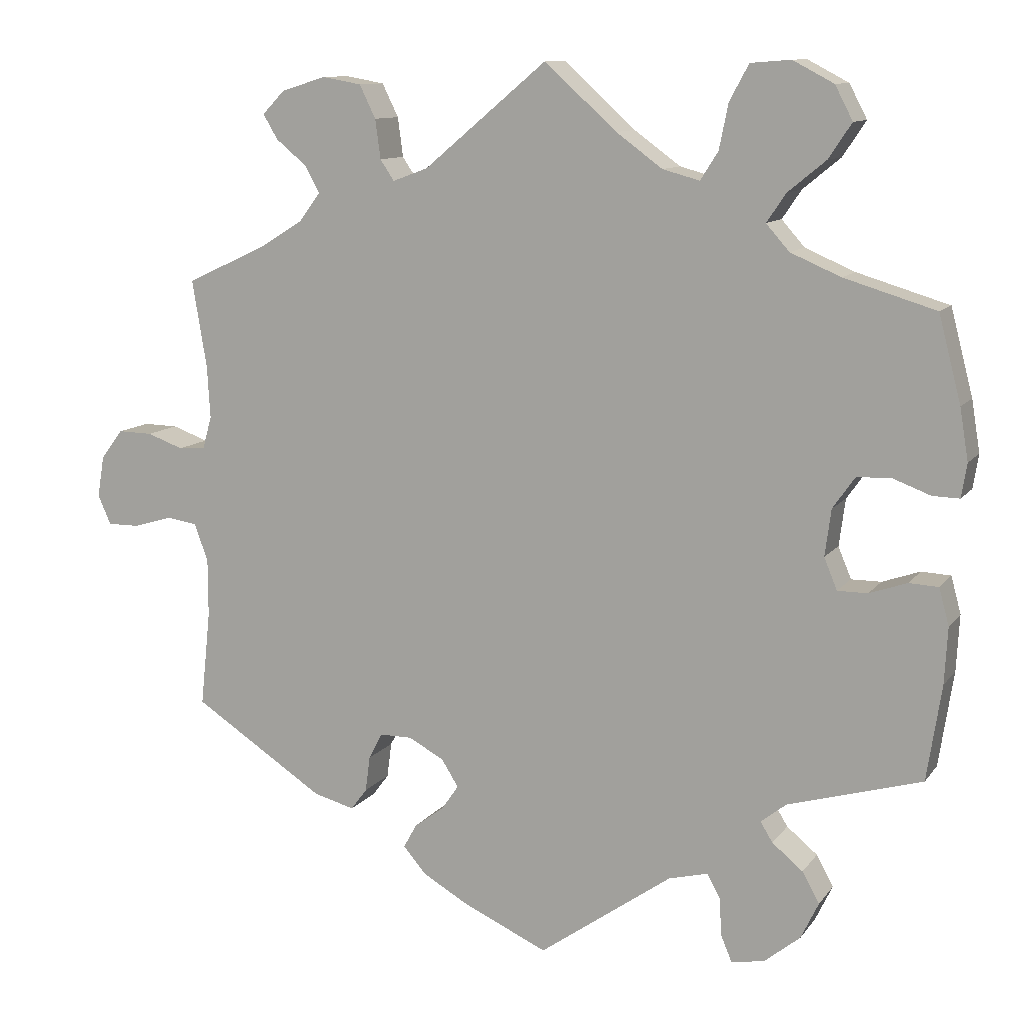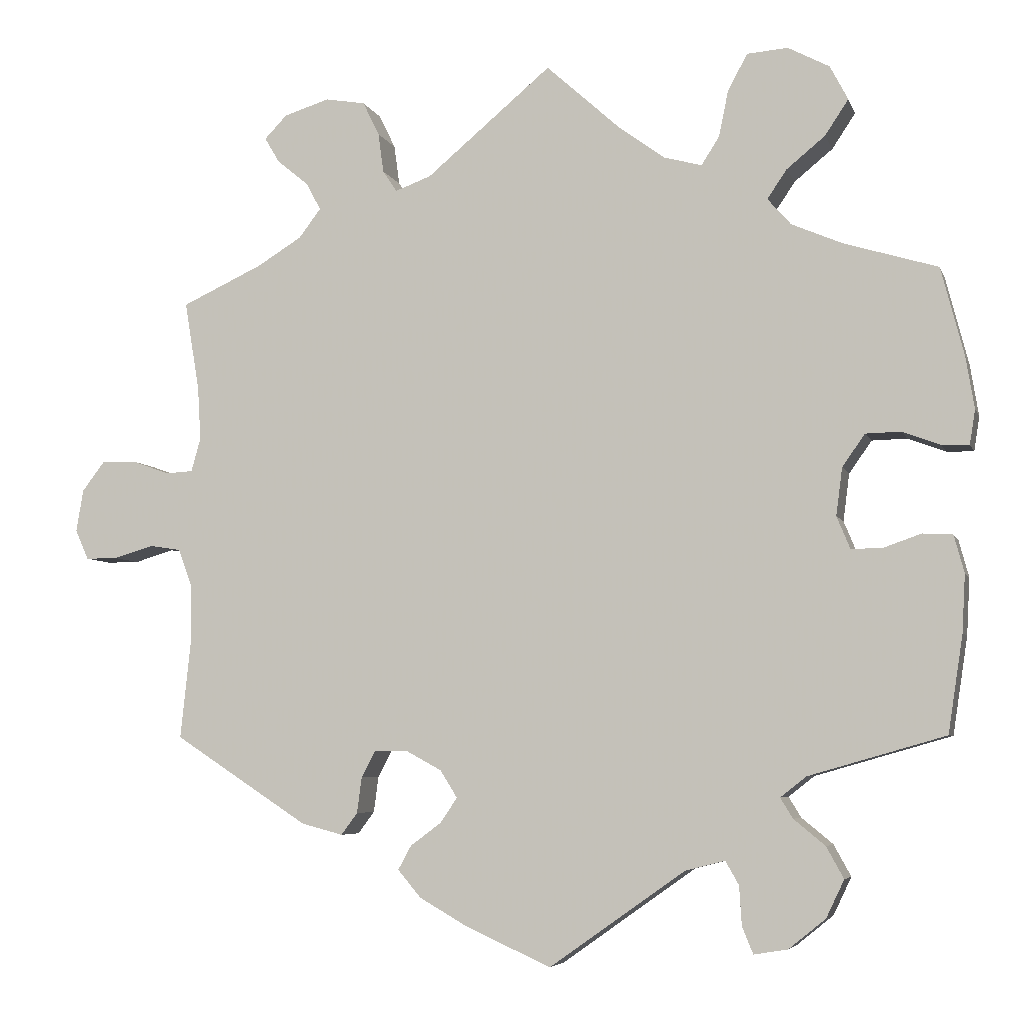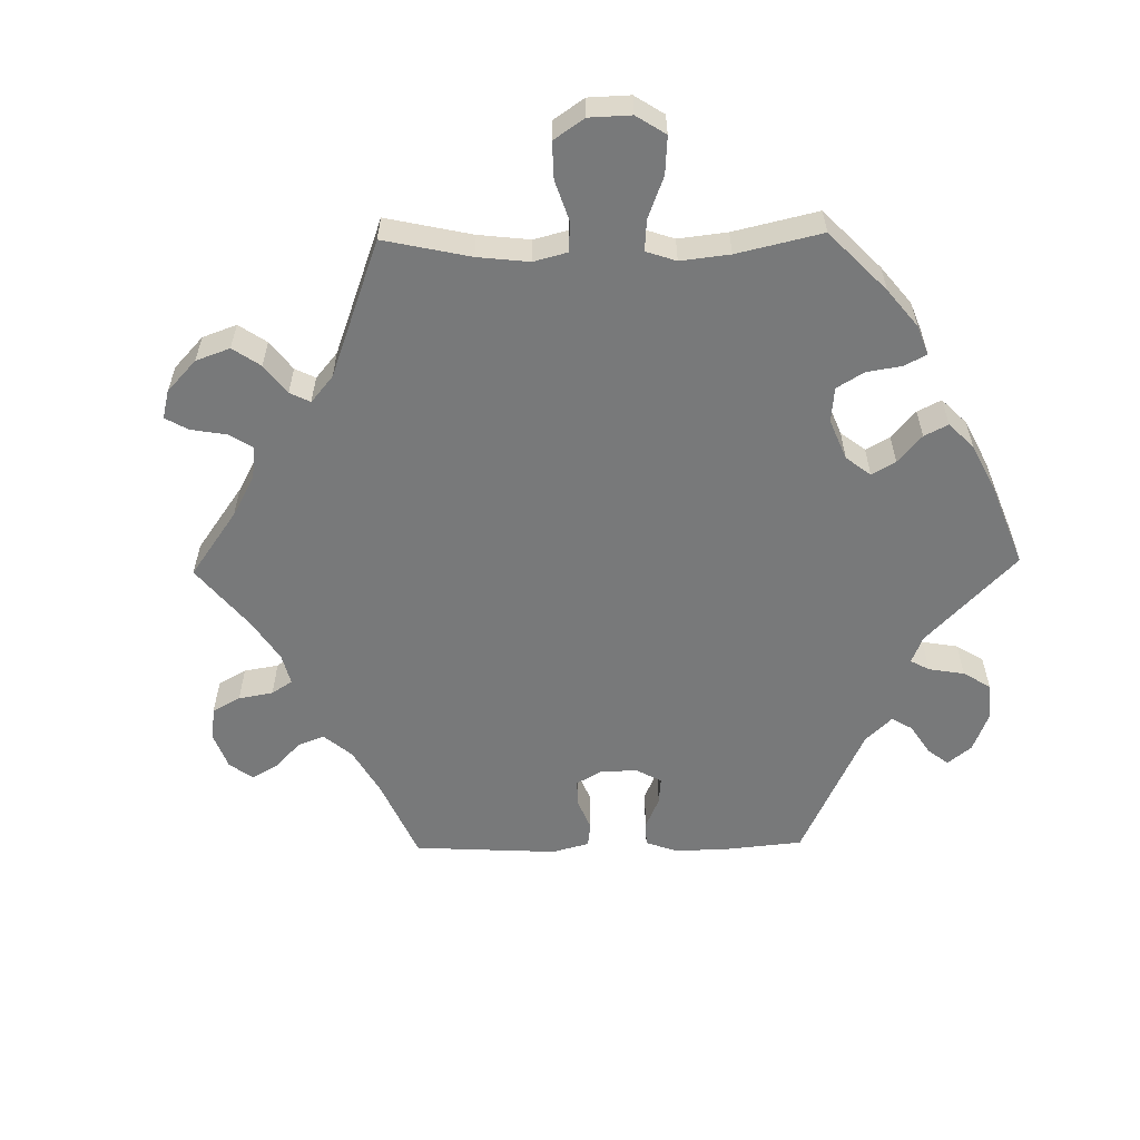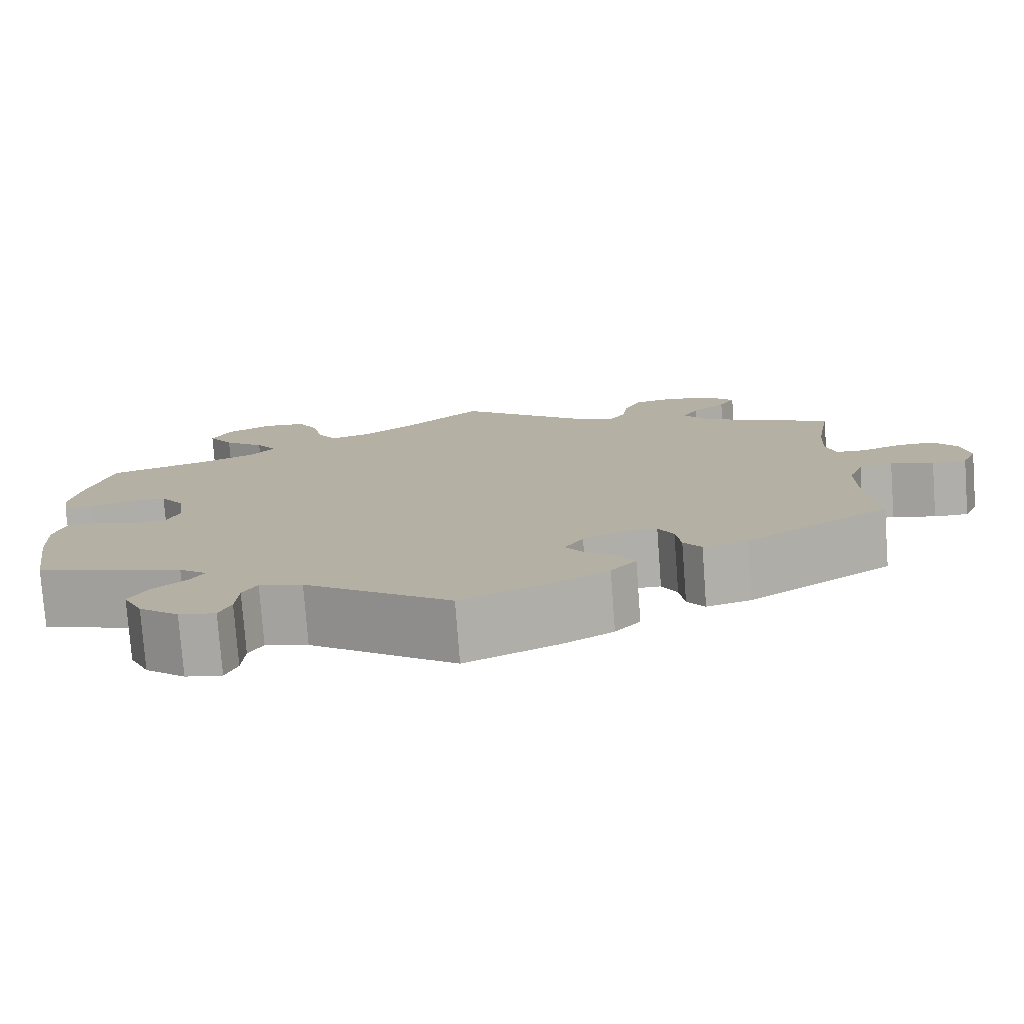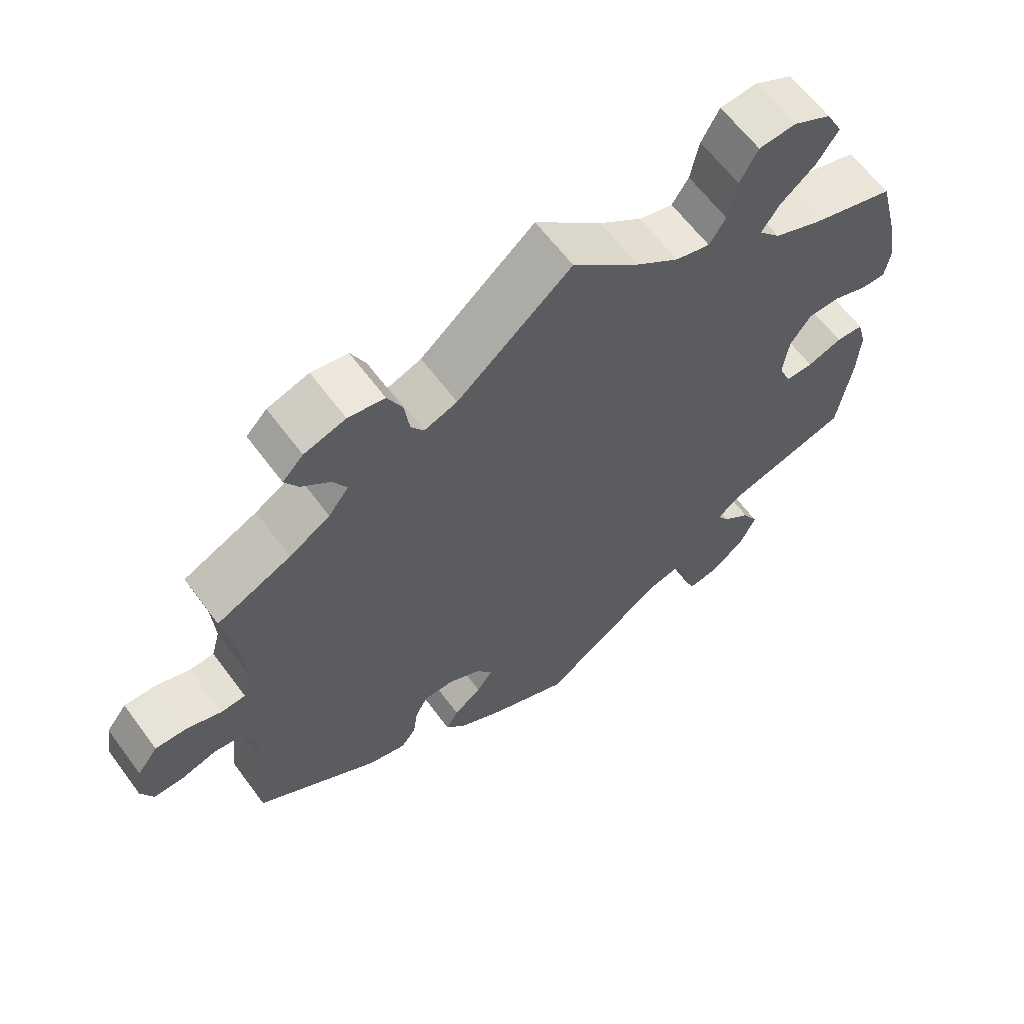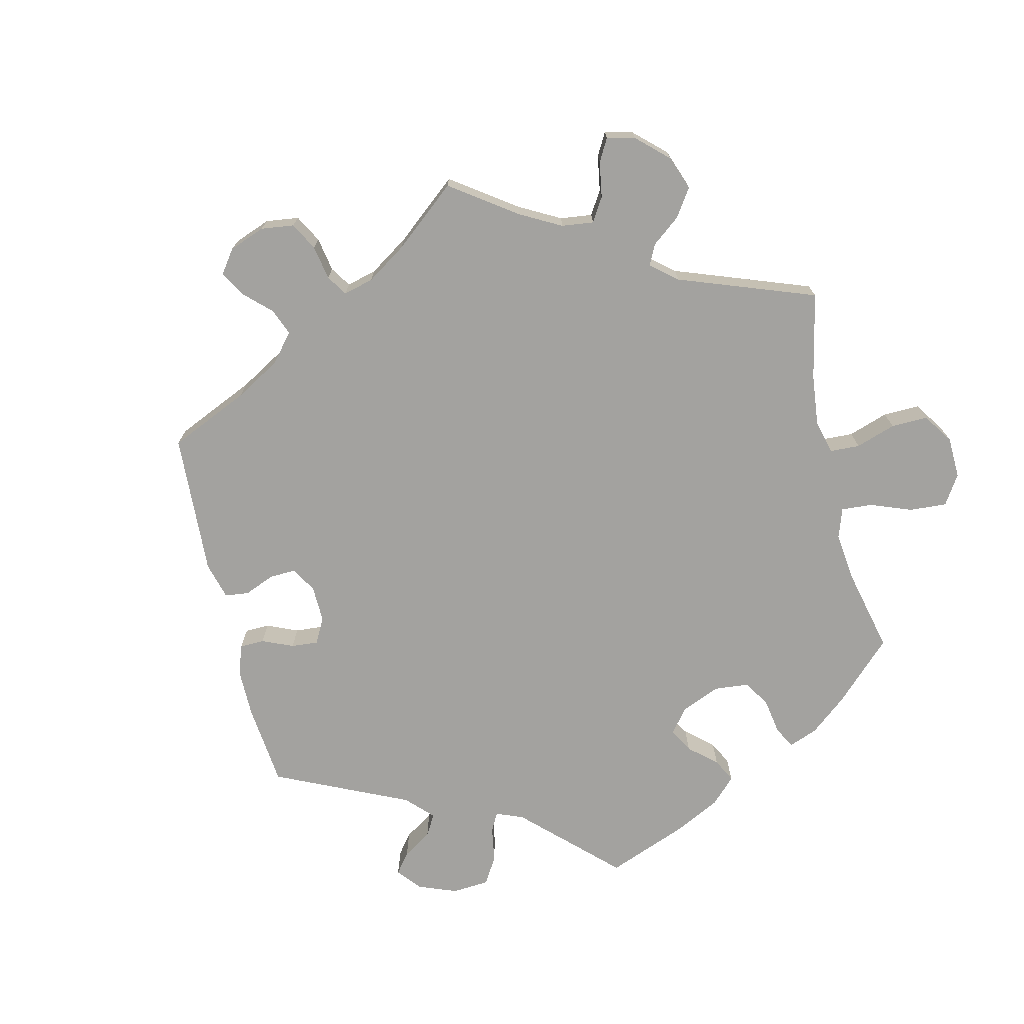
<metadata>
{"format":"obj","ext":"obj","renderer":"f3d","projection":"perspective","resolution":1024,"background":"white","views":[{"elev":10.9,"azim":21.7,"up":"+Z"},{"elev":-5.7,"azim":14.9,"up":"+Z"},{"elev":-57.7,"azim":31.0,"up":"+Y"},{"elev":-77.6,"azim":-175.7,"up":"+Z"},{"elev":62.7,"azim":-36.5,"up":"+Z"},{"elev":-72.6,"azim":-46.6,"up":"+Y"}]}
</metadata>
<code>
v 0.094 0.07 0.493
v 0.154 0.07 0.449
v 0.202 0.07 0.436
v 0.225 0.07 0.472
v 0.237 0.07 0.531
v 0.262 0.07 0.577
v 0.314 0.07 0.581
v 0.367 0.07 0.553
v 0.39 0.07 0.509
v 0.36 0.07 0.464
v 0.311 0.07 0.424
v 0.286 0.07 0.387
v 0.316 0.07 0.353
v 0.381 0.07 0.325
v 0.5 0.07 0.289
v 0.529 0.07 0.177
v 0.54 0.07 0.11
v 0.533 0.07 0.066
v 0.498 0.07 0.067
v 0.45 0.07 0.085
v 0.405 0.07 0.084
v 0.376 0.07 0.043
v 0.368 0.07 -0.018
v 0.385 0.07 -0.059
v 0.424 0.07 -0.059
v 0.473 0.07 -0.042
v 0.511 0.07 -0.044
v 0.524 0.07 -0.092
v 0.52 0.07 -0.165
v 0.501 0.07 -0.289
v 0.327 0.07 -0.339
v 0.294 0.07 -0.365
v 0.31 0.07 -0.391
v 0.35 0.07 -0.424
v 0.372 0.07 -0.464
v 0.349 0.07 -0.512
v 0.302 0.07 -0.55
v 0.259 0.07 -0.557
v 0.245 0.07 -0.523
v 0.242 0.07 -0.473
v 0.225 0.07 -0.443
v 0.174 0.07 -0.456
v 0.001 0.07 -0.578
v -0.108 0.07 -0.529
v -0.169 0.07 -0.494
v -0.199 0.07 -0.459
v -0.182 0.07 -0.428
v -0.143 0.07 -0.399
v -0.121 0.07 -0.367
v -0.143 0.07 -0.332
v -0.189 0.07 -0.307
v -0.231 0.07 -0.307
v -0.249 0.07 -0.341
v -0.255 0.07 -0.387
v -0.276 0.07 -0.415
v -0.329 0.07 -0.401
v -0.501 0.07 -0.289
v -0.488 0.07 -0.165
v -0.488 0.07 -0.09
v -0.506 0.07 -0.041
v -0.546 0.07 -0.035
v -0.597 0.07 -0.05
v -0.638 0.07 -0.05
v -0.655 0.07 -0.012
v -0.646 0.07 0.042
v -0.617 0.07 0.08
v -0.572 0.07 0.079
v -0.525 0.07 0.062
v -0.49 0.07 0.064
v -0.478 0.07 0.107
v -0.482 0.07 0.175
v -0.501 0.07 0.289
v -0.397 0.07 0.337
v -0.34 0.07 0.372
v -0.312 0.07 0.409
v -0.331 0.07 0.444
v -0.371 0.07 0.477
v -0.39 0.07 0.509
v -0.361 0.07 0.539
v -0.303 0.07 0.557
v -0.252 0.07 0.548
v -0.231 0.07 0.505
v -0.224 0.07 0.454
v -0.206 0.07 0.427
v -0.16 0.07 0.444
v 0 0.07 0.578
v 0.094 0 0.493
v 0.154 0 0.449
v 0.202 0 0.436
v 0.225 0 0.472
v 0.237 0 0.531
v 0.262 0 0.577
v 0.314 0 0.581
v 0.367 0 0.553
v 0.39 0 0.509
v 0.36 0 0.464
v 0.311 0 0.424
v 0.286 0 0.387
v 0.316 0 0.353
v 0.381 0 0.325
v 0.5 0 0.289
v 0.529 0 0.177
v 0.54 0 0.11
v 0.533 0 0.066
v 0.498 0 0.067
v 0.45 0 0.085
v 0.405 0 0.084
v 0.376 0 0.043
v 0.368 0 -0.018
v 0.385 0 -0.059
v 0.424 0 -0.059
v 0.473 0 -0.042
v 0.511 0 -0.044
v 0.524 0 -0.092
v 0.52 0 -0.165
v 0.501 0 -0.289
v 0.327 0 -0.339
v 0.294 0 -0.365
v 0.31 0 -0.391
v 0.35 0 -0.424
v 0.372 0 -0.464
v 0.349 0 -0.512
v 0.302 0 -0.55
v 0.259 0 -0.557
v 0.245 0 -0.523
v 0.242 0 -0.473
v 0.225 0 -0.443
v 0.174 0 -0.456
v 0.001 0 -0.578
v -0.108 0 -0.529
v -0.169 0 -0.494
v -0.199 0 -0.459
v -0.182 0 -0.428
v -0.143 0 -0.399
v -0.121 0 -0.367
v -0.143 0 -0.332
v -0.189 0 -0.307
v -0.231 0 -0.307
v -0.249 0 -0.341
v -0.255 0 -0.387
v -0.276 0 -0.415
v -0.329 0 -0.401
v -0.501 0 -0.289
v -0.488 0 -0.165
v -0.488 0 -0.09
v -0.506 0 -0.041
v -0.546 0 -0.035
v -0.597 0 -0.05
v -0.638 0 -0.05
v -0.655 0 -0.012
v -0.646 0 0.042
v -0.617 0 0.08
v -0.572 0 0.079
v -0.525 0 0.062
v -0.49 0 0.064
v -0.478 0 0.107
v -0.482 0 0.175
v -0.501 0 0.289
v -0.397 0 0.337
v -0.34 0 0.372
v -0.312 0 0.409
v -0.331 0 0.444
v -0.371 0 0.477
v -0.39 0 0.509
v -0.361 0 0.539
v -0.303 0 0.557
v -0.252 0 0.548
v -0.231 0 0.505
v -0.224 0 0.454
v -0.206 0 0.427
v -0.16 0 0.444
v 0 0 0.578
f 85 86 1
f 84 85 1 2
f 80 81 82 83
f 80 83 84
f 79 80 84
f 76 77 78 79
f 75 76 79 84
f 74 75 84 2
f 71 72 73
f 70 71 73 74
f 69 70 74 2
f 65 66 67 68
f 65 68 69
f 64 65 69
f 61 62 63 64
f 60 61 64 69
f 59 60 69 2
f 55 56 57 58
f 53 54 55 58
f 52 53 58 59
f 51 52 59 2
f 45 46 47 48
f 45 48 49
f 42 43 44 45
f 41 42 45 49
f 37 38 39 40
f 37 40 41
f 36 37 41
f 33 34 35 36
f 32 33 36 41
f 28 29 30 31
f 28 31 32
f 25 26 27 28
f 24 25 28 32
f 23 24 32 41
f 17 18 19 20
f 17 20 21
f 14 15 16 17
f 13 14 17 21
f 12 13 21 22
f 8 9 10 11
f 8 11 12
f 7 8 12
f 4 5 6 7
f 3 4 7 12
f 50 51 2 3
f 23 41 49 50
f 22 23 50
f 3 12 22 50
f 87 172 171
f 88 87 171 170
f 169 168 167 166
f 170 169 166
f 170 166 165
f 165 164 163 162
f 170 165 162 161
f 88 170 161 160
f 159 158 157
f 160 159 157 156
f 88 160 156 155
f 154 153 152 151
f 155 154 151
f 155 151 150
f 150 149 148 147
f 155 150 147 146
f 88 155 146 145
f 144 143 142 141
f 144 141 140 139
f 145 144 139 138
f 88 145 138 137
f 134 133 132 131
f 135 134 131
f 131 130 129 128
f 135 131 128 127
f 126 125 124 123
f 127 126 123
f 127 123 122
f 122 121 120 119
f 127 122 119 118
f 117 116 115 114
f 118 117 114
f 114 113 112 111
f 118 114 111 110
f 127 118 110 109
f 106 105 104 103
f 107 106 103
f 103 102 101 100
f 107 103 100 99
f 108 107 99 98
f 97 96 95 94
f 98 97 94
f 98 94 93
f 93 92 91 90
f 98 93 90 89
f 89 88 137 136
f 136 135 127 109
f 136 109 108
f 136 108 98 89
f 1 87 88 2
f 2 88 89 3
f 3 89 90 4
f 4 90 91 5
f 5 91 92 6
f 6 92 93 7
f 7 93 94 8
f 8 94 95 9
f 9 95 96 10
f 10 96 97 11
f 11 97 98 12
f 12 98 99 13
f 13 99 100 14
f 14 100 101 15
f 15 101 102 16
f 16 102 103 17
f 17 103 104 18
f 18 104 105 19
f 19 105 106 20
f 20 106 107 21
f 21 107 108 22
f 22 108 109 23
f 23 109 110 24
f 24 110 111 25
f 25 111 112 26
f 26 112 113 27
f 27 113 114 28
f 28 114 115 29
f 29 115 116 30
f 30 116 117 31
f 31 117 118 32
f 32 118 119 33
f 33 119 120 34
f 34 120 121 35
f 35 121 122 36
f 36 122 123 37
f 37 123 124 38
f 38 124 125 39
f 39 125 126 40
f 40 126 127 41
f 41 127 128 42
f 42 128 129 43
f 43 129 130 44
f 44 130 131 45
f 45 131 132 46
f 46 132 133 47
f 47 133 134 48
f 48 134 135 49
f 49 135 136 50
f 50 136 137 51
f 51 137 138 52
f 52 138 139 53
f 53 139 140 54
f 54 140 141 55
f 55 141 142 56
f 56 142 143 57
f 57 143 144 58
f 58 144 145 59
f 59 145 146 60
f 60 146 147 61
f 61 147 148 62
f 62 148 149 63
f 63 149 150 64
f 64 150 151 65
f 65 151 152 66
f 66 152 153 67
f 67 153 154 68
f 68 154 155 69
f 69 155 156 70
f 70 156 157 71
f 71 157 158 72
f 72 158 159 73
f 73 159 160 74
f 74 160 161 75
f 75 161 162 76
f 76 162 163 77
f 77 163 164 78
f 78 164 165 79
f 79 165 166 80
f 80 166 167 81
f 81 167 168 82
f 82 168 169 83
f 83 169 170 84
f 84 170 171 85
f 85 171 172 86
f 86 172 87 1

</code>
